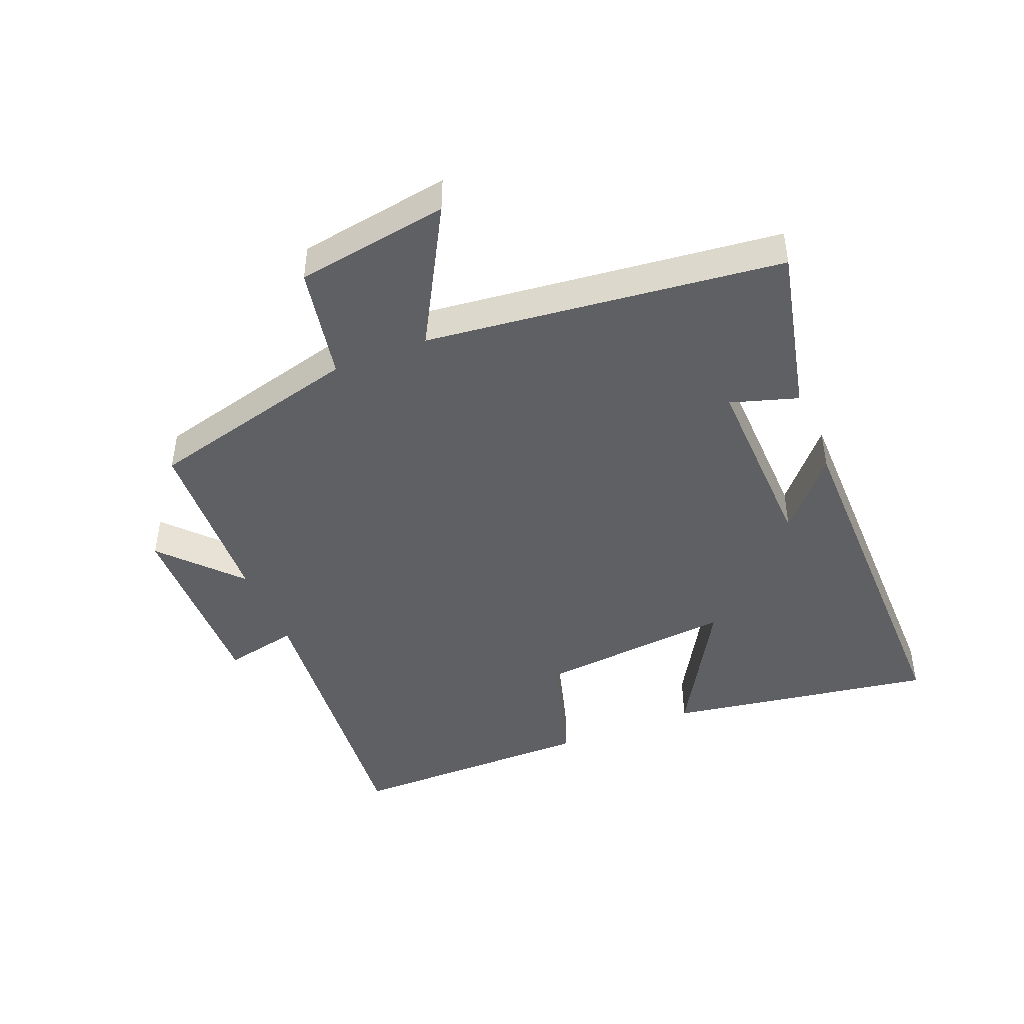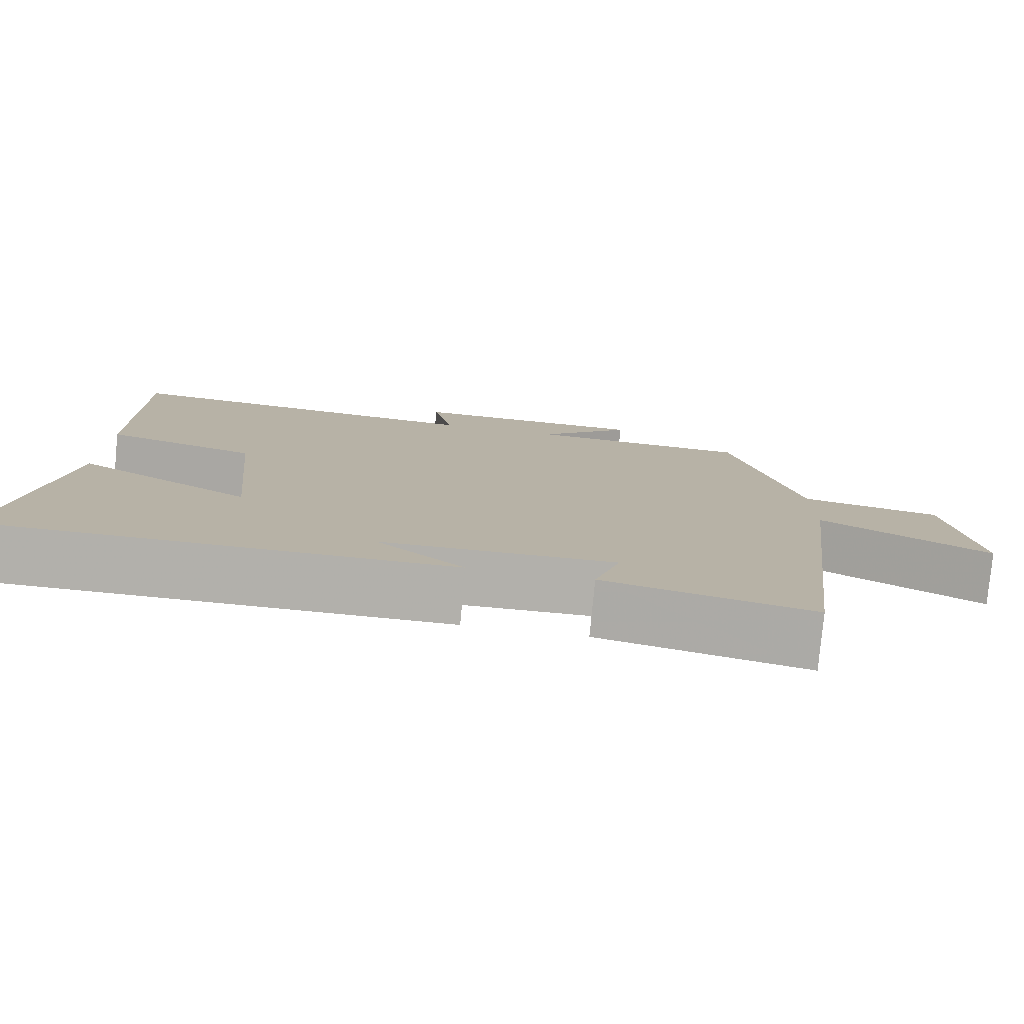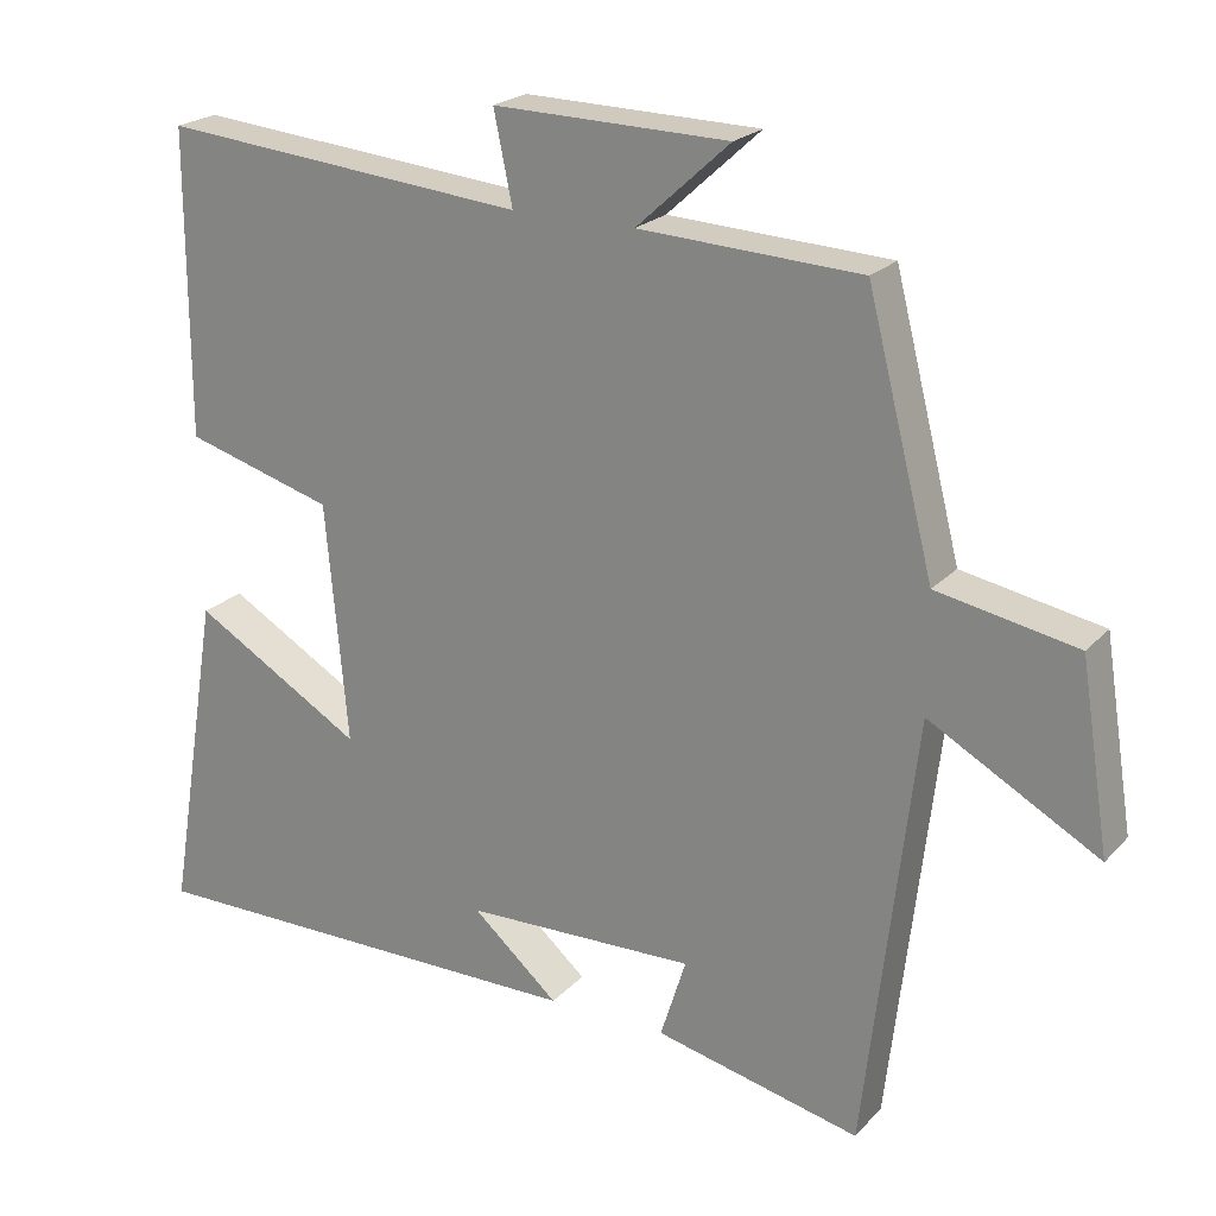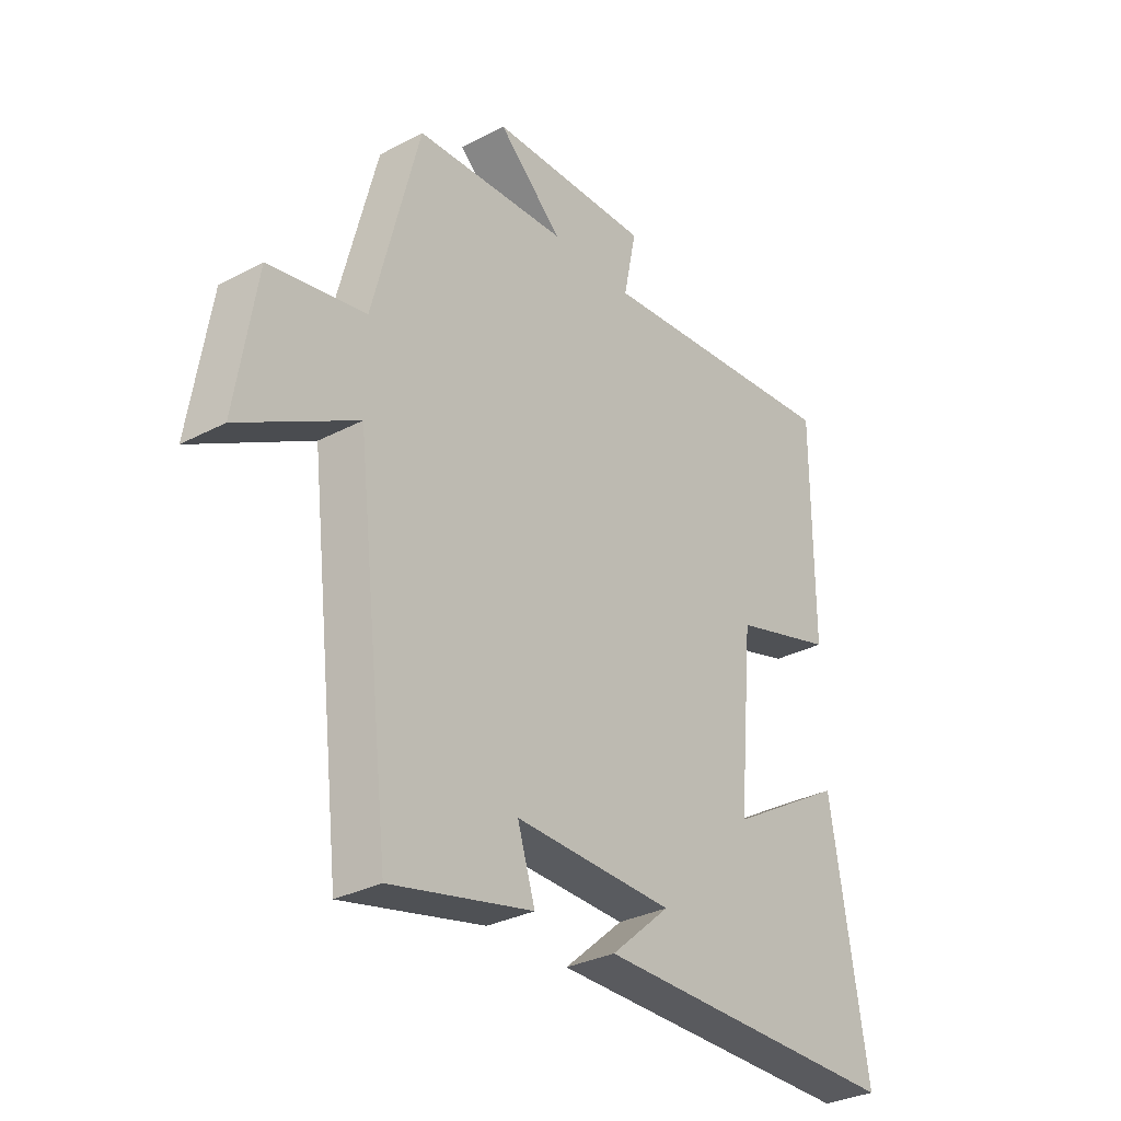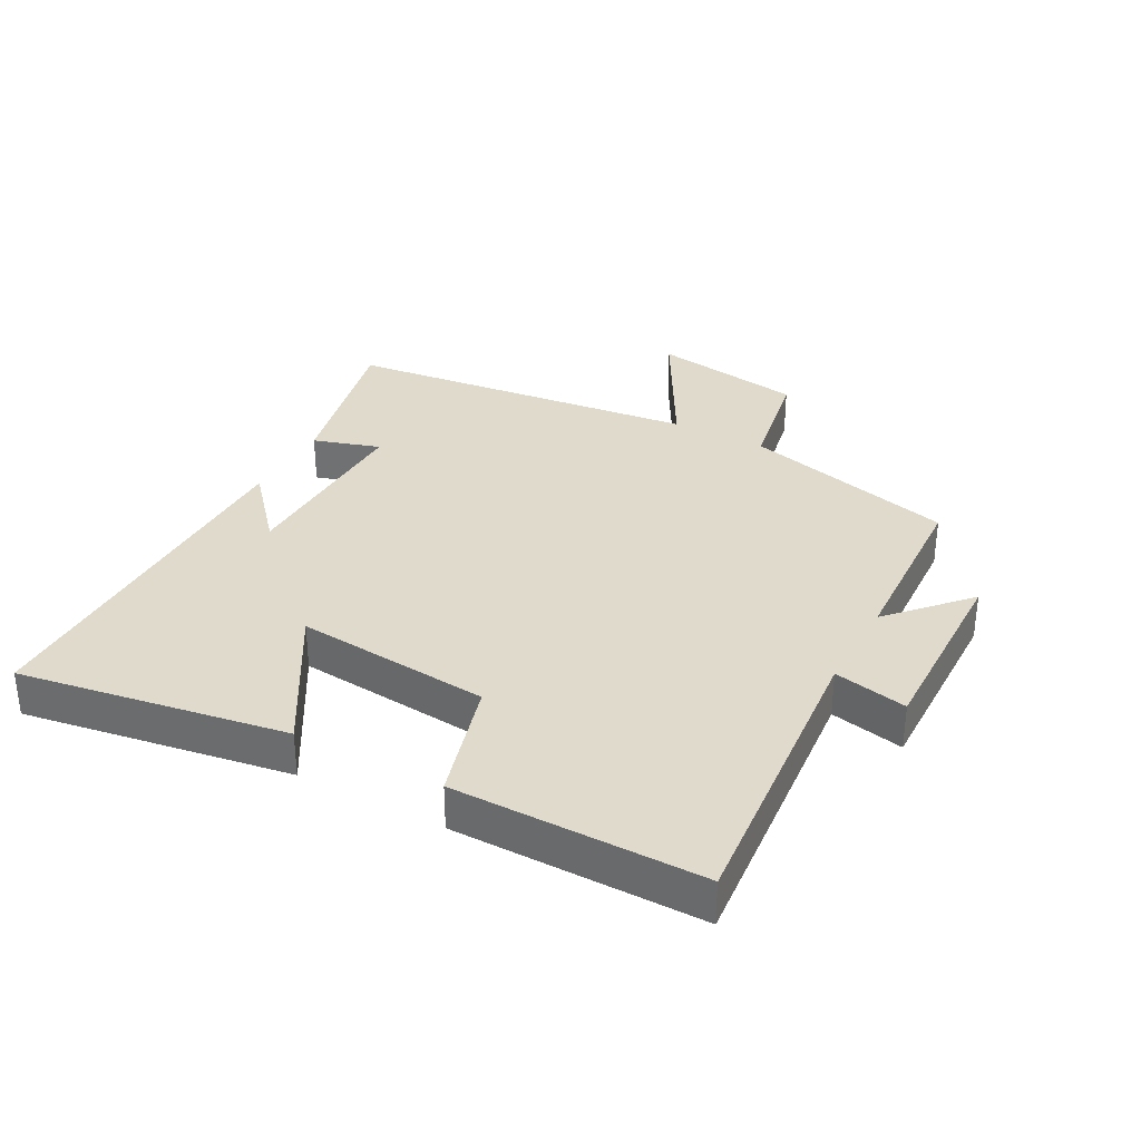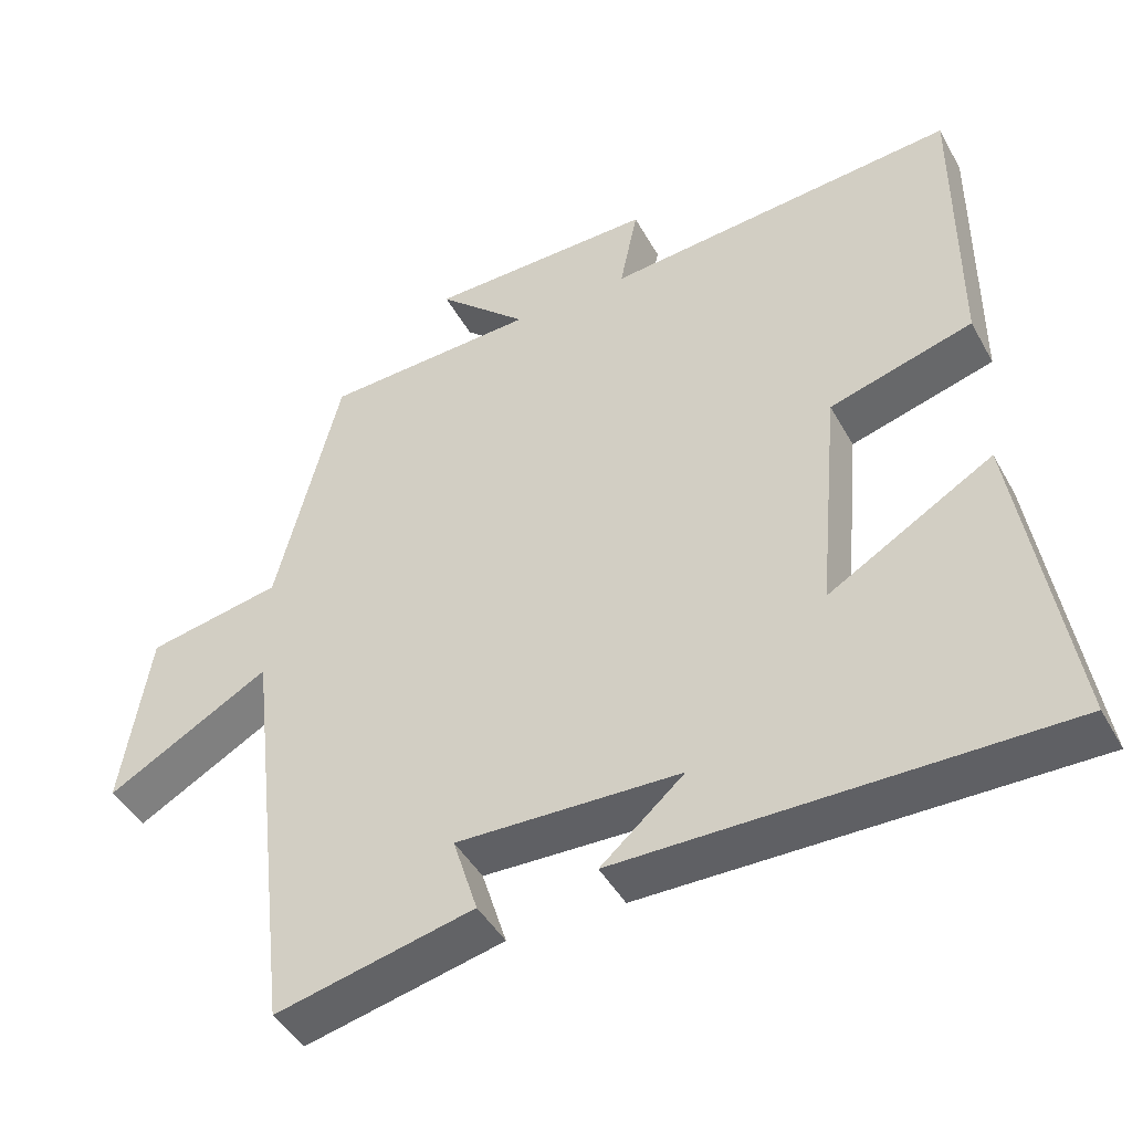
<metadata>
{"format":"obj","ext":"obj","renderer":"f3d","projection":"perspective","resolution":1024,"background":"white","views":[{"elev":-45.1,"azim":112.2,"up":"+Y"},{"elev":-78.5,"azim":-5.4,"up":"+Z"},{"elev":22.0,"azim":30.5,"up":"+Z"},{"elev":-31.3,"azim":126.9,"up":"+Z"},{"elev":33.1,"azim":-61.6,"up":"+Y"},{"elev":-44.4,"azim":-152.6,"up":"+Z"}]}
</metadata>
<code>
v 0.414 0.07 0.486
v 0.5 0.07 0.149
v 0.68 0.07 0.115
v 0.718 0.07 -0.125
v 0.5 0.07 -0.003
v 0.435 0.07 -0.561
v 0.17 0.07 -0.5
v 0.203 0.07 -0.395
v -0.095 0.07 -0.403
v 0.016 0.07 -0.5
v -0.569 0.07 -0.502
v -0.5 0.07 -0.082
v -0.281 0.07 -0.211
v -0.309 0.07 0.097
v -0.5 0.07 0.152
v -0.5 0.07 0.543
v -0.029 0.07 0.5
v -0.053 0.07 0.616
v 0.249 0.07 0.61
v 0.129 0.07 0.5
v 0.414 0 0.486
v 0.5 0 0.149
v 0.68 0 0.115
v 0.718 0 -0.125
v 0.5 0 -0.003
v 0.435 0 -0.561
v 0.17 0 -0.5
v 0.203 0 -0.395
v -0.095 0 -0.403
v 0.016 0 -0.5
v -0.569 0 -0.502
v -0.5 0 -0.082
v -0.281 0 -0.211
v -0.309 0 0.097
v -0.5 0 0.152
v -0.5 0 0.543
v -0.029 0 0.5
v -0.053 0 0.616
v 0.249 0 0.61
v 0.129 0 0.5
f 17 18 19 20
f 17 20 1 2
f 14 15 16 17
f 13 14 17 2
f 11 12 13
f 9 10 11
f 9 11 13 2
f 5 6 7 8
f 5 8 9 2
f 2 3 4 5
f 40 39 38 37
f 22 21 40 37
f 37 36 35 34
f 22 37 34 33
f 33 32 31
f 31 30 29
f 22 33 31 29
f 28 27 26 25
f 22 29 28 25
f 25 24 23 22
f 1 21 22 2
f 2 22 23 3
f 3 23 24 4
f 4 24 25 5
f 5 25 26 6
f 6 26 27 7
f 7 27 28 8
f 8 28 29 9
f 9 29 30 10
f 10 30 31 11
f 11 31 32 12
f 12 32 33 13
f 13 33 34 14
f 14 34 35 15
f 15 35 36 16
f 16 36 37 17
f 17 37 38 18
f 18 38 39 19
f 19 39 40 20
f 20 40 21 1

</code>
